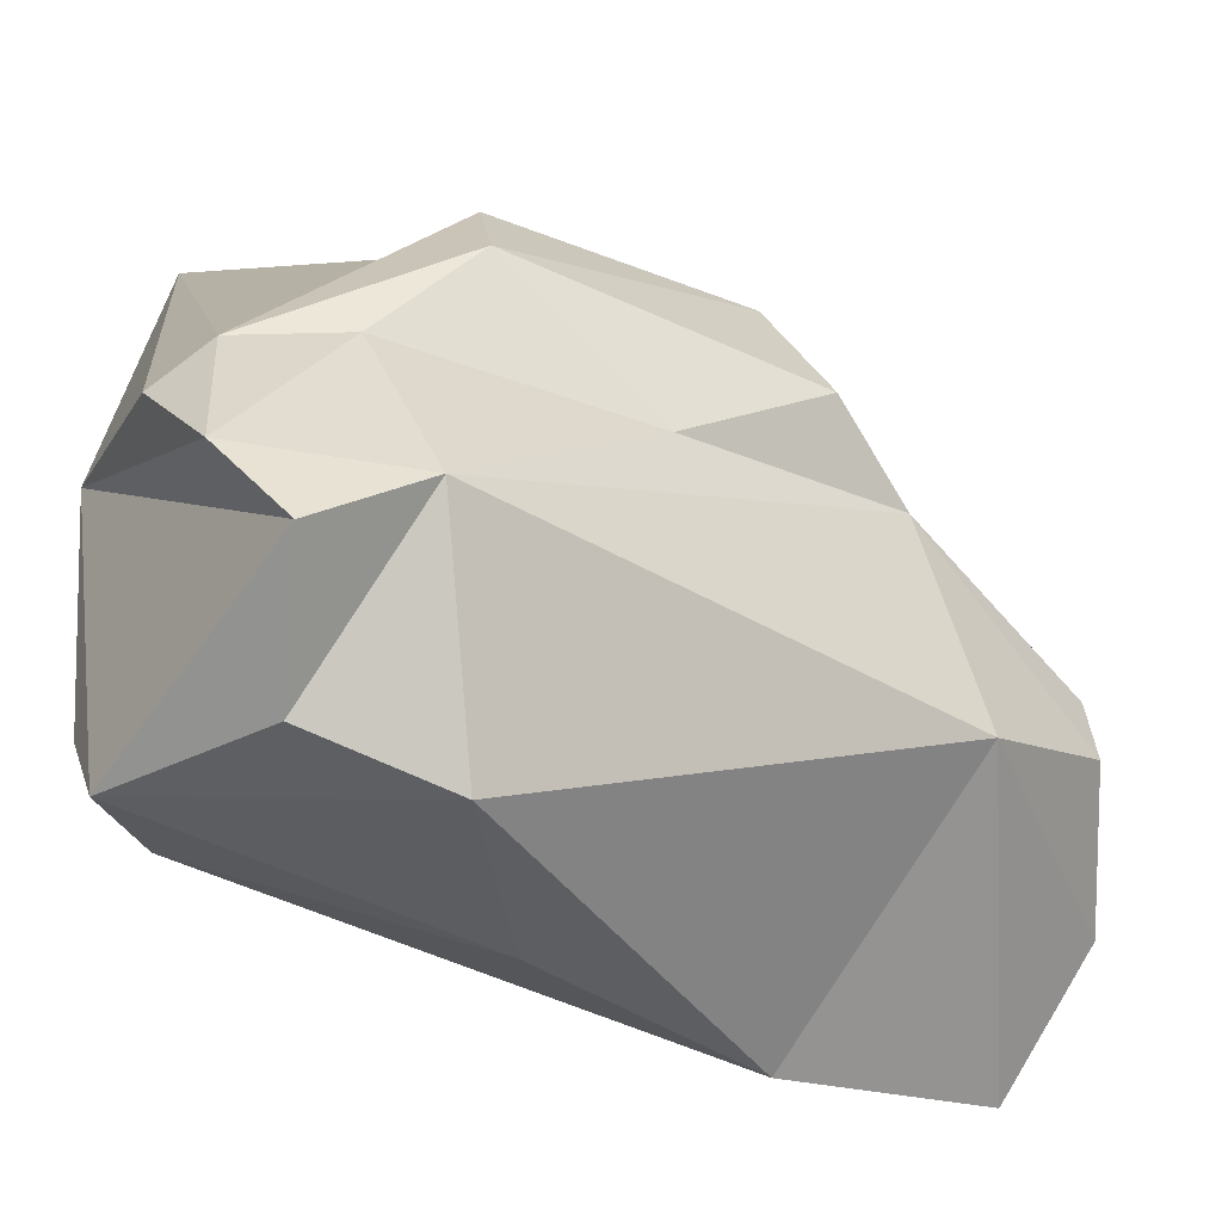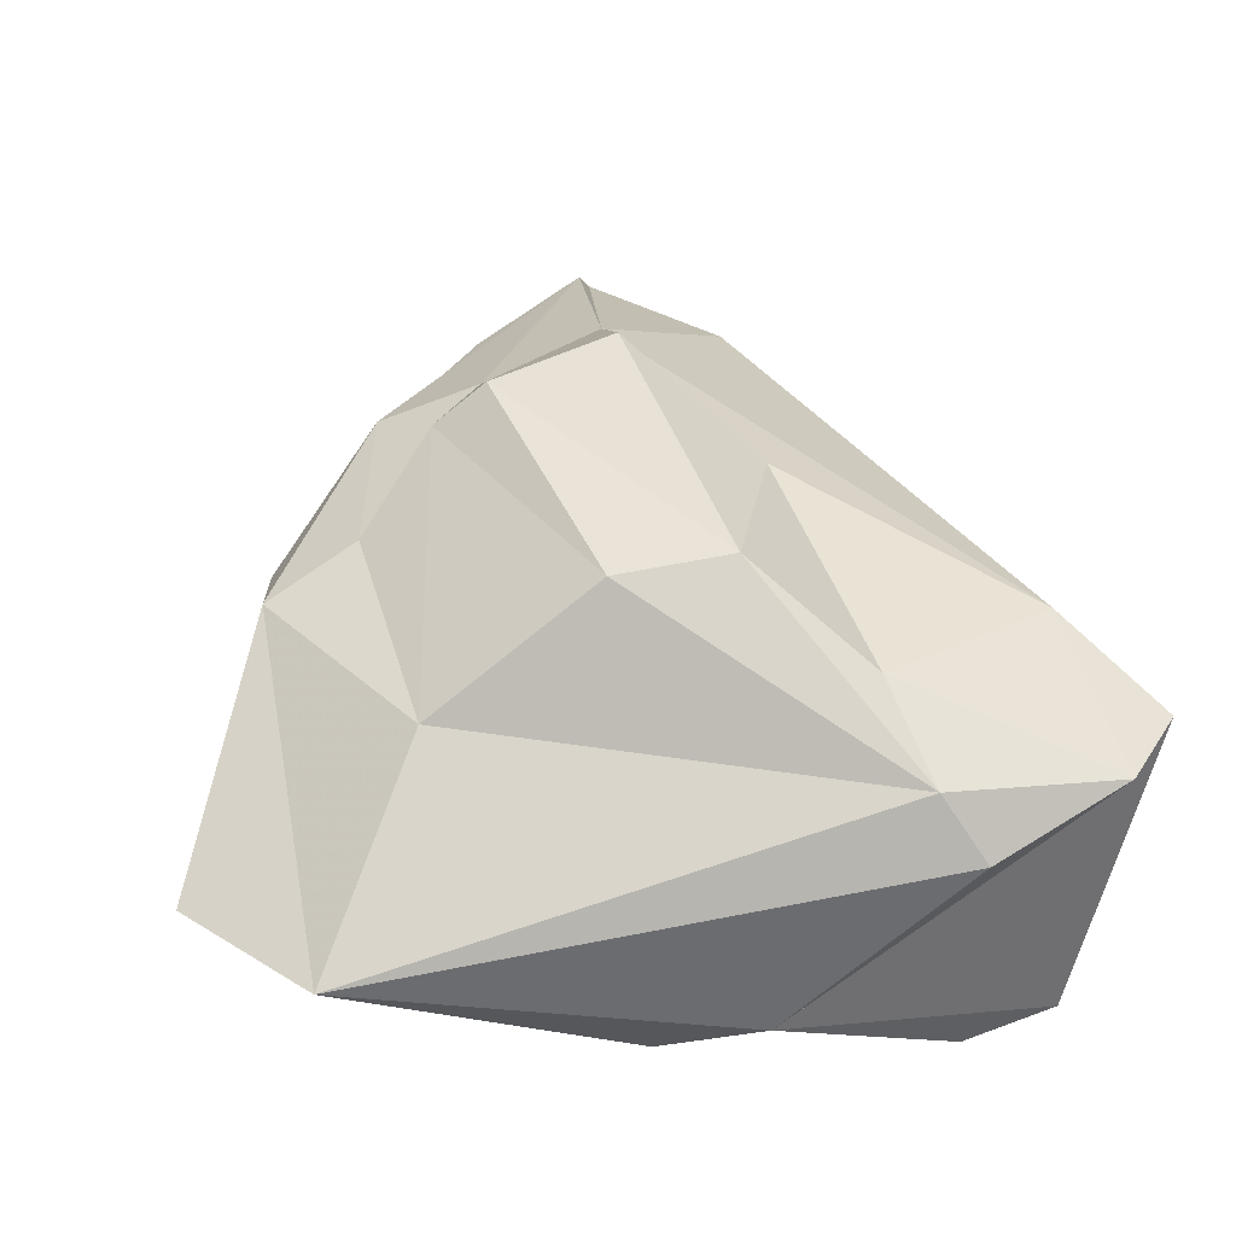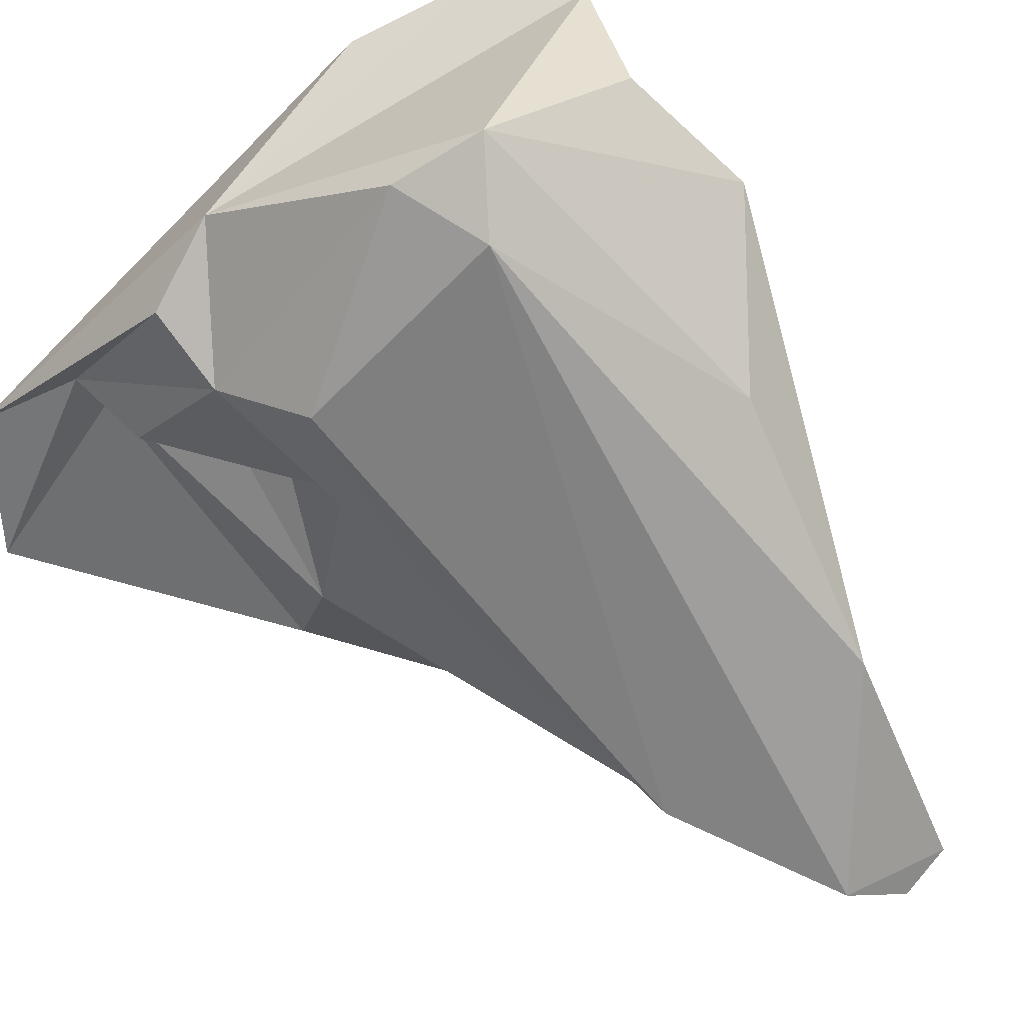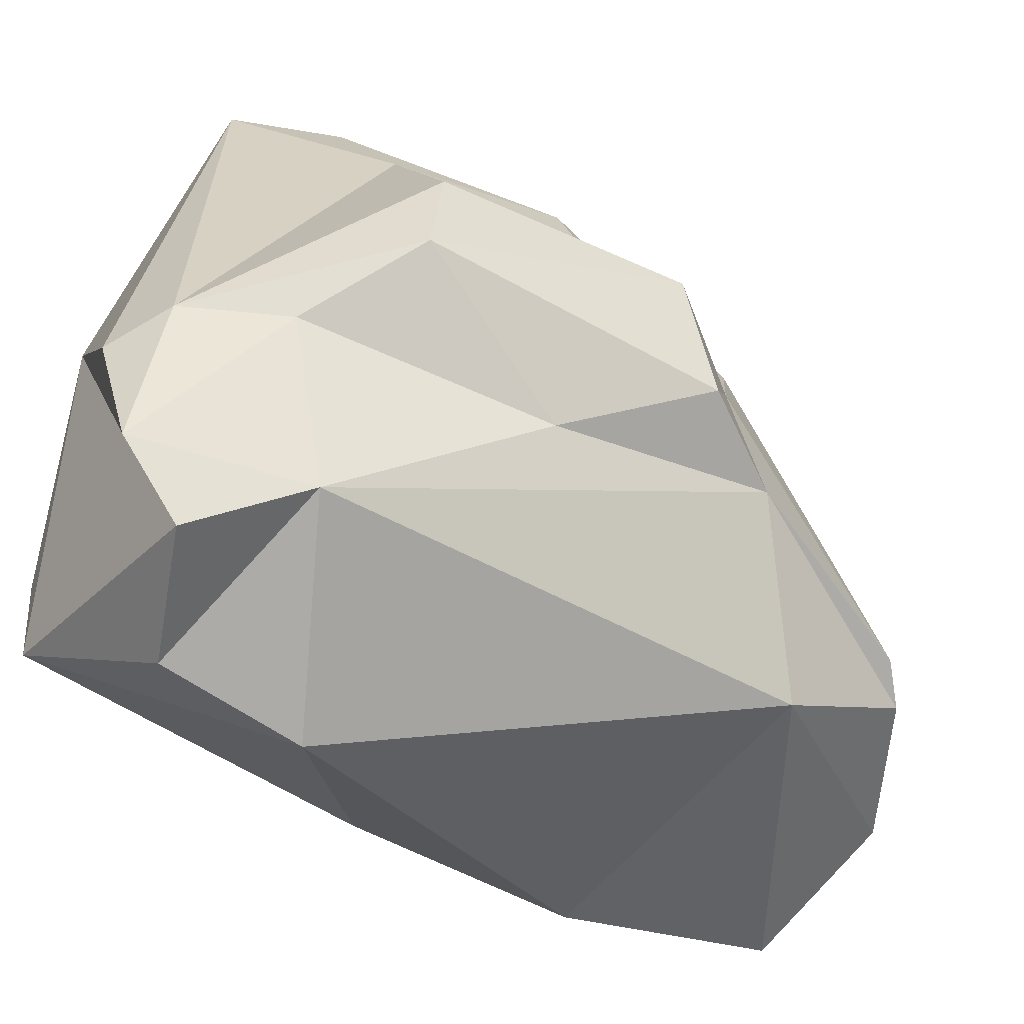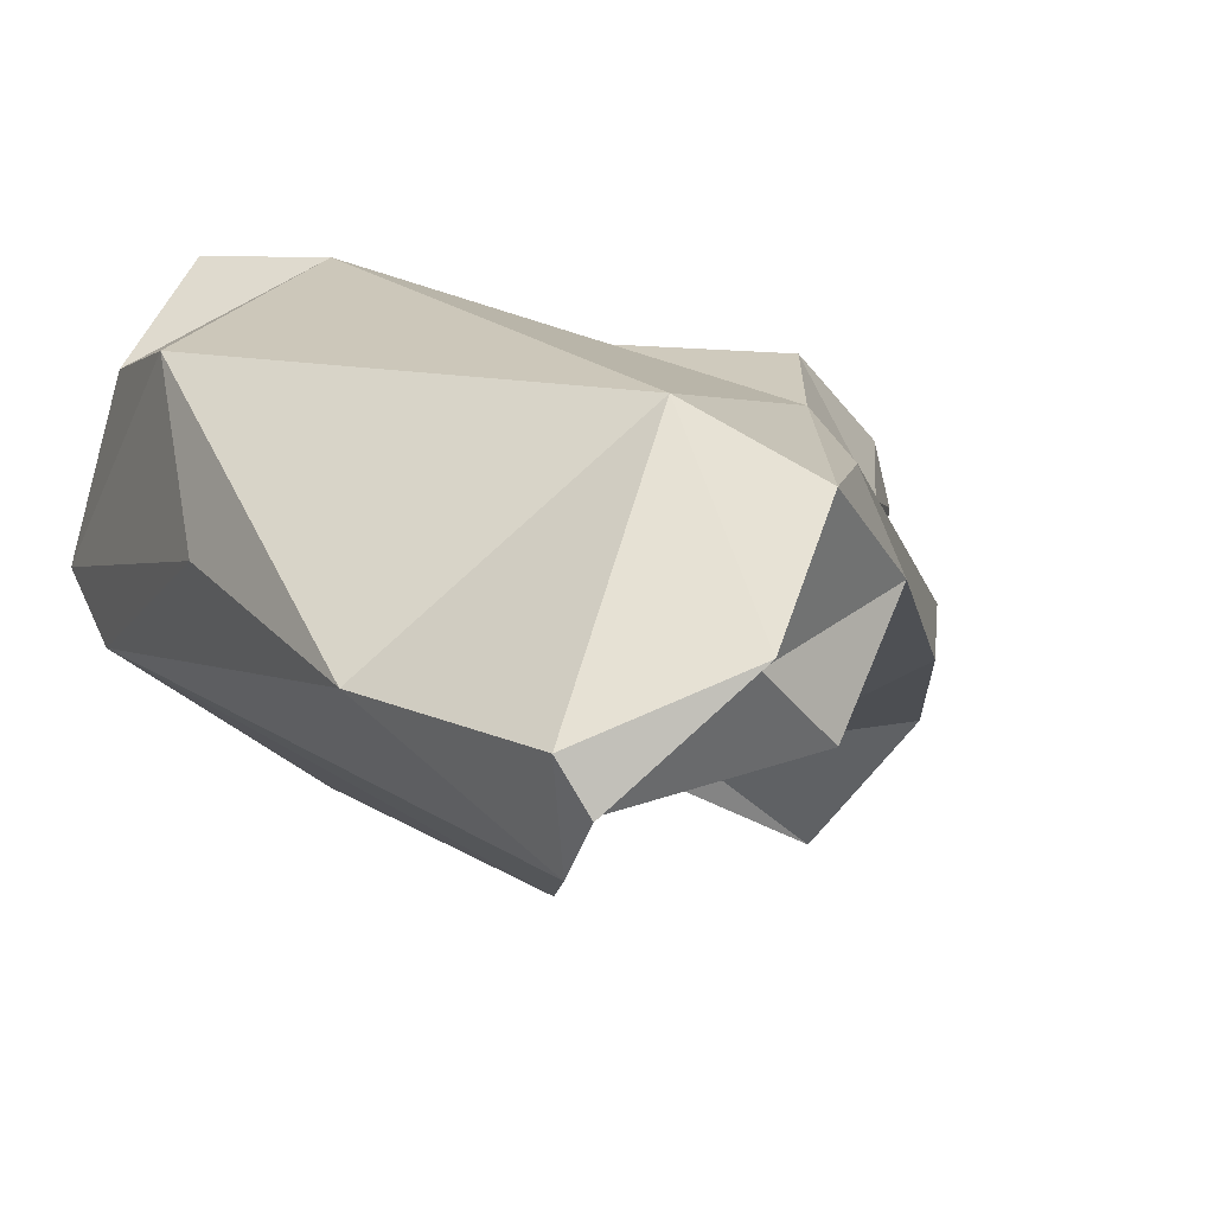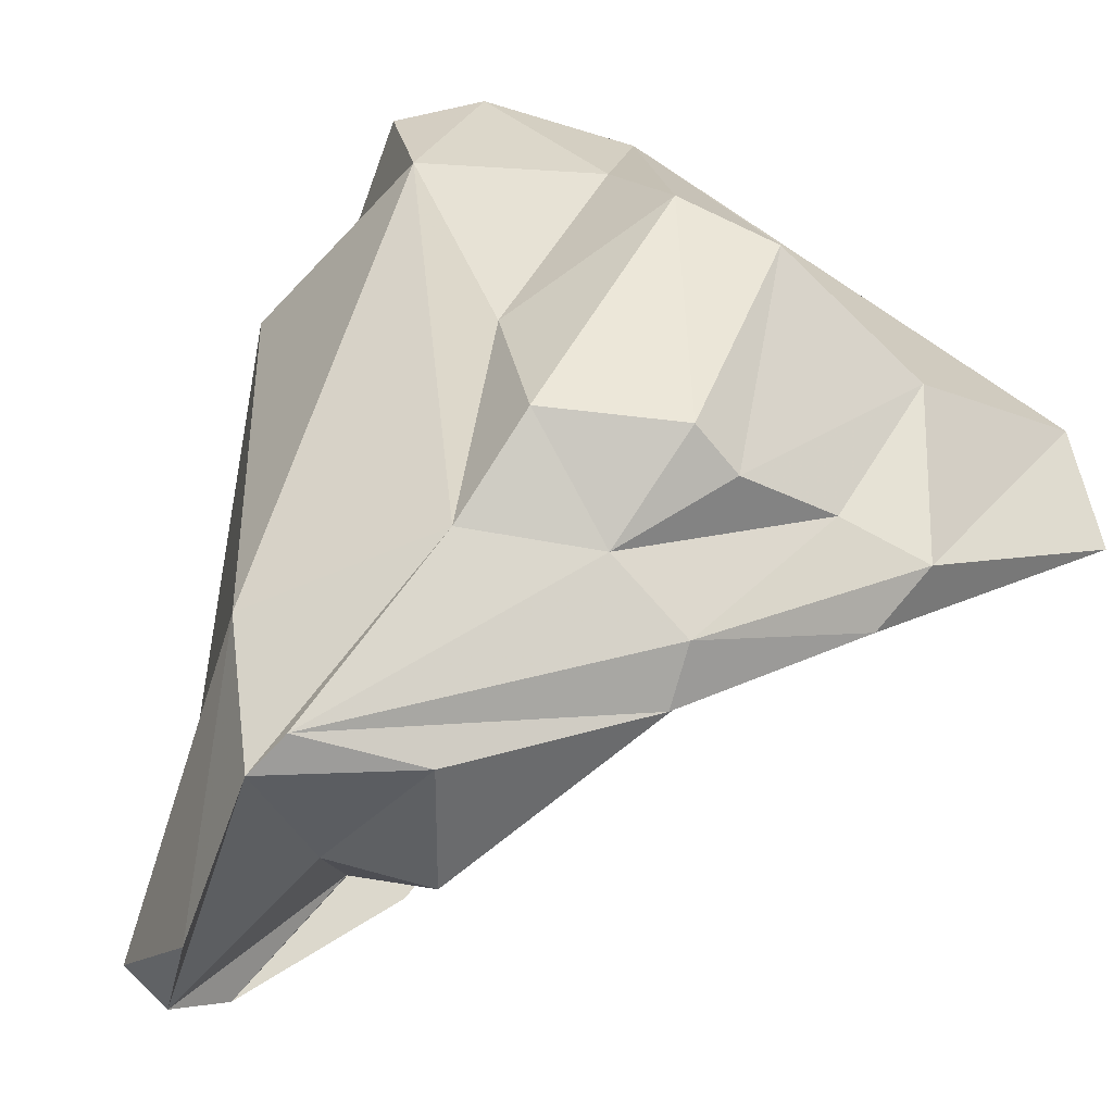
<metadata>
{"format":"obj","ext":"obj","renderer":"f3d","projection":"perspective","resolution":1024,"background":"white","views":[{"elev":43.4,"azim":-82.7,"up":"+Y"},{"elev":-26.8,"azim":152.6,"up":"+Z"},{"elev":-26.3,"azim":-130.1,"up":"+Y"},{"elev":58.6,"azim":-69.4,"up":"+Y"},{"elev":-27.6,"azim":-26.3,"up":"+Y"},{"elev":13.8,"azim":34.5,"up":"+Y"}]}
</metadata>
<code>
v 151.8 293.6 83.51
v 151.4 296.3 87.24
v 151.3 294.9 90.41
v 152.5 291.5 84.24
v 152 290.1 91.01
v 152.9 299.5 87.34
v 153.3 285.7 95.61
v 153.7 292.8 82.66
v 159 294.3 81.63
v 157.8 289.5 83.77
v 156.5 281.8 98.08
v 155.3 283 100.1
v 156.8 298.6 83.79
v 154.3 299.9 85.58
v 155.1 298.8 89.46
v 157.3 283.9 95.13
v 158.2 283.3 94.12
v 158.1 286.4 90.86
v 160.6 292.5 81.56
v 158.5 284.6 101.8
v 159.2 287.5 88.03
v 157.9 290.9 99.32
v 156.2 282.1 99.77
v 160.3 291 83.02
v 160.6 289.9 87.18
v 158.8 291.2 85.85
v 159.8 286 99.01
v 160.7 289.3 101
v 161.9 292.8 97.28
v 158.9 298.6 87.29
v 160 288.4 101.5
v 159.9 296.1 92.84
v 165.3 289.7 89.63
v 158.1 299 84.89
v 161 294.6 83.93
v 162.8 294.7 82.59
v 161.9 285.4 97.92
v 162.7 295.1 95.7
v 163.6 291.2 83.17
v 162.8 288.4 99.1
v 161.9 298.5 89.17
v 164.4 292.3 95.49
v 165.3 293 83.33
v 165.4 294.7 93.94
v 164.5 292.7 81.94
v 164.2 297.6 88.57
v 167.1 292.5 91.03
v 166.1 293.6 93.32
v 166.5 294.5 86.33
v 165.7 289.1 95.3
v 169.7 290.6 83.4
v 166 290.6 95.02
v 167.7 292.7 81.39
v 168 290.2 91.04
v 168.6 291.4 89.74
g foo
f 37 16 18
f 16 23 11
f 18 16 11
f 18 11 17
f 23 12 11
f 21 18 17
f 26 18 21
f 26 21 25
f 11 12 7
f 4 11 7
f 10 21 17
f 24 21 10
f 17 11 4
f 5 4 7
f 10 17 4
f 5 1 4
f 8 10 4
f 8 24 10
f 8 4 1
f 37 26 33
f 27 16 37
f 18 26 37
f 27 23 16
f 35 33 26
f 36 33 35
f 33 36 43
f 23 20 12
f 35 26 25
f 36 35 25
f 39 36 25
f 43 36 39
f 20 22 12
f 12 22 7
f 22 3 7
f 24 25 21
f 5 7 3
f 39 25 24
f 45 39 24
f 45 24 19
f 5 3 1
f 3 2 1
f 8 9 24
f 19 24 9
f 1 2 6
f 1 9 8
f 9 1 6
f 27 37 40
f 40 37 33
f 50 40 33
f 23 27 31
f 40 31 27
f 33 54 50
f 54 33 43
f 31 20 23
f 51 54 43
f 45 51 43
f 45 43 39
f 22 20 31
f 53 51 45
f 15 3 22
f 45 19 53
f 19 9 53
f 2 3 15
f 2 15 6
f 9 13 53
f 14 9 6
f 14 13 9
f 31 40 28
f 52 28 50
f 28 40 50
f 50 54 52
f 42 28 52
f 42 29 28
f 47 42 52
f 55 47 52
f 55 52 54
f 54 51 55
f 29 31 28
f 48 42 47
f 38 29 42
f 22 31 29
f 49 47 55
f 55 51 53
f 49 55 53
f 15 22 29
f 32 15 29
f 41 30 32
f 46 49 34
f 49 53 34
f 15 32 30
f 13 34 53
f 14 6 15
f 14 15 30
f 34 14 30
f 13 14 34
f 38 42 44
f 44 42 48
f 46 44 48
f 47 49 48
f 48 49 46
f 32 29 38
f 41 32 38
f 41 38 44
f 41 44 46
f 41 34 30
f 46 34 41
g

</code>
